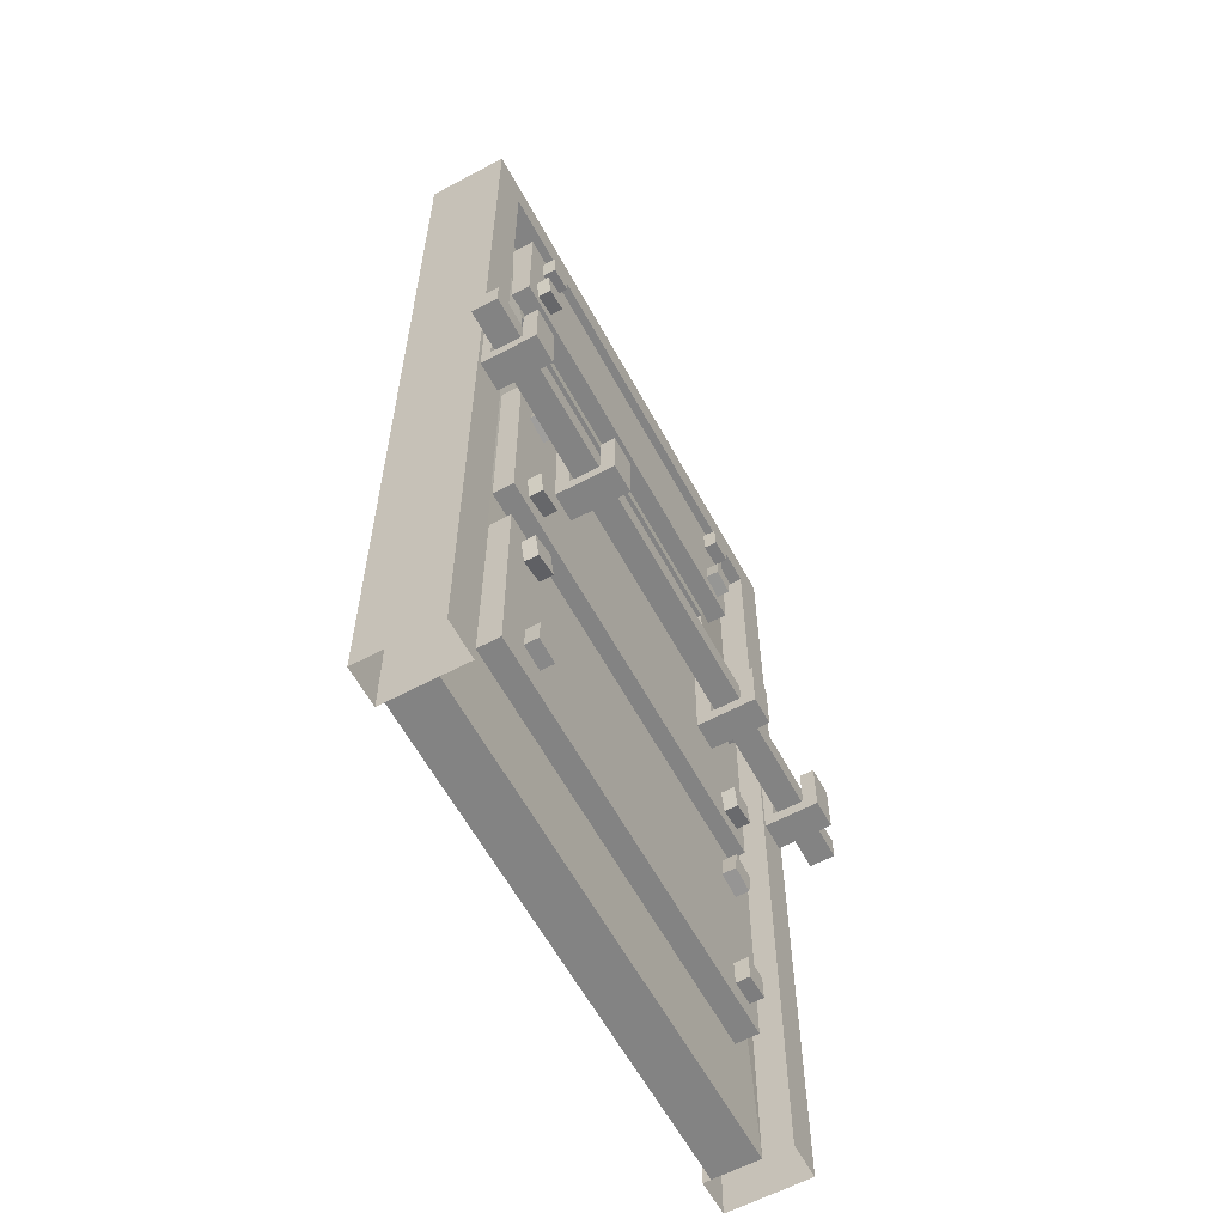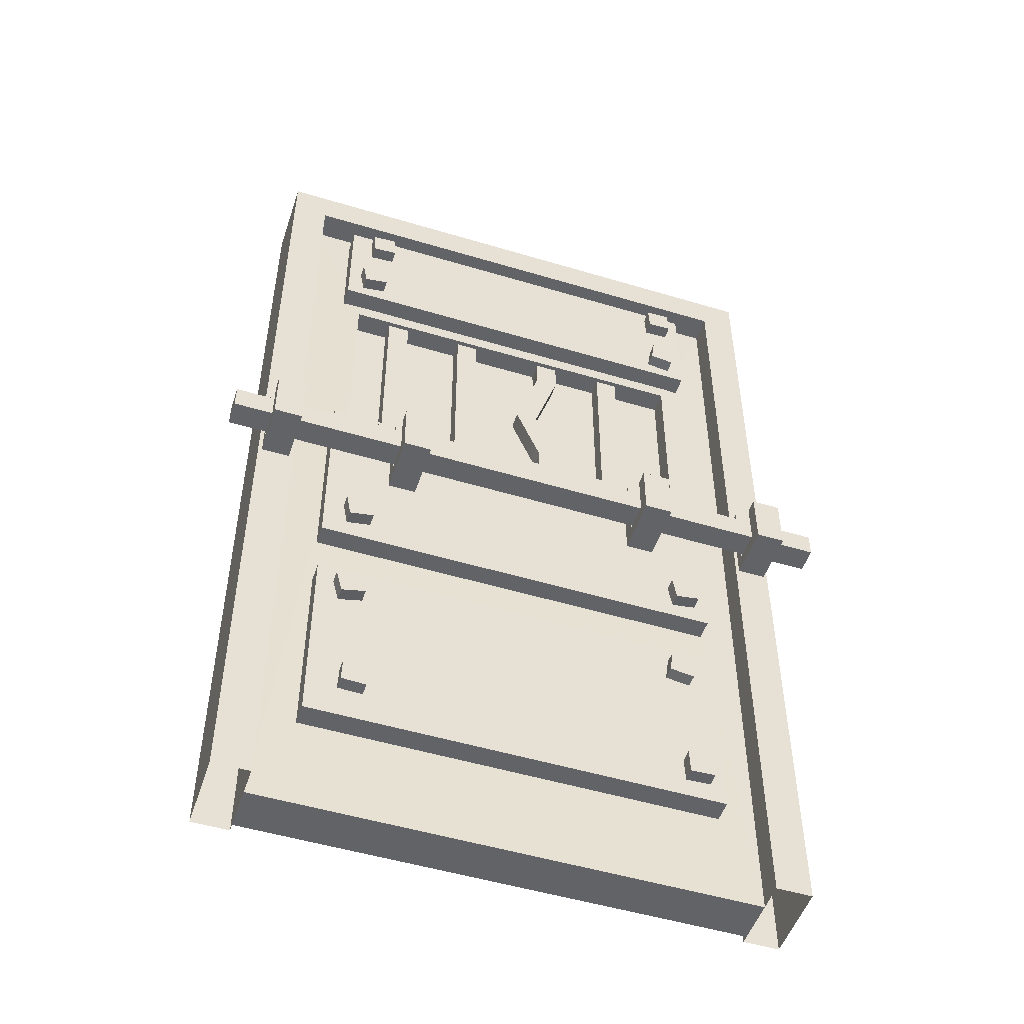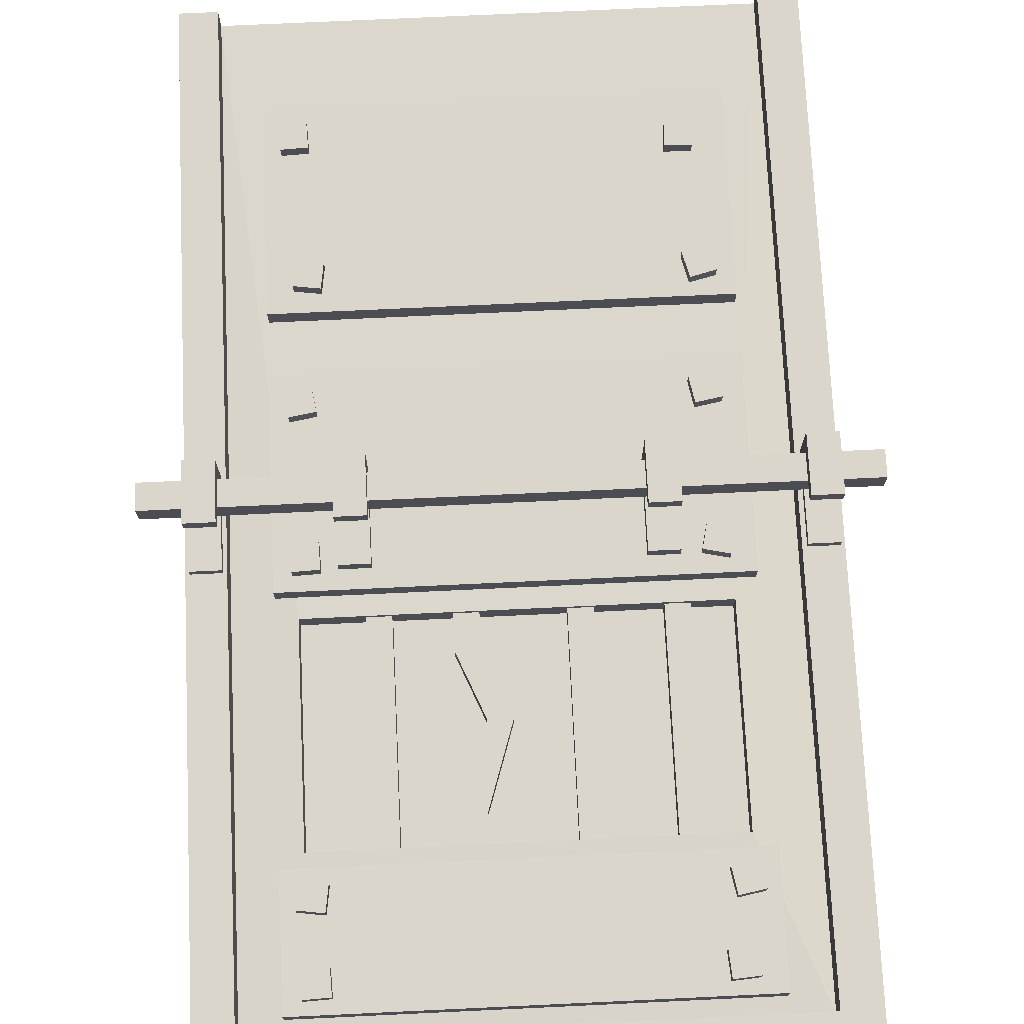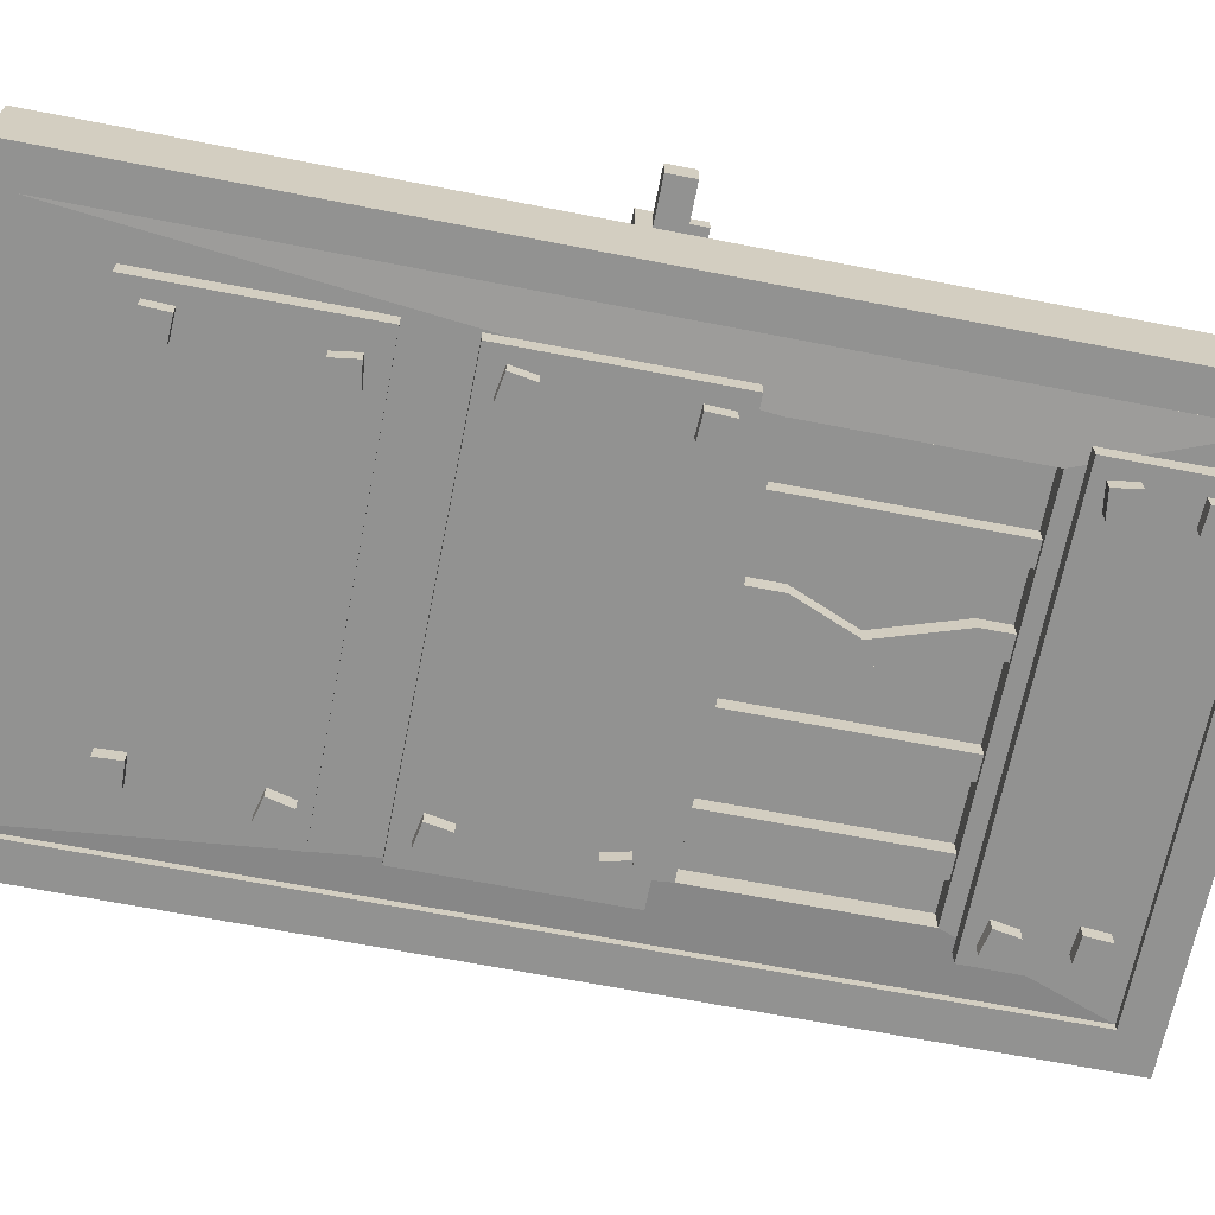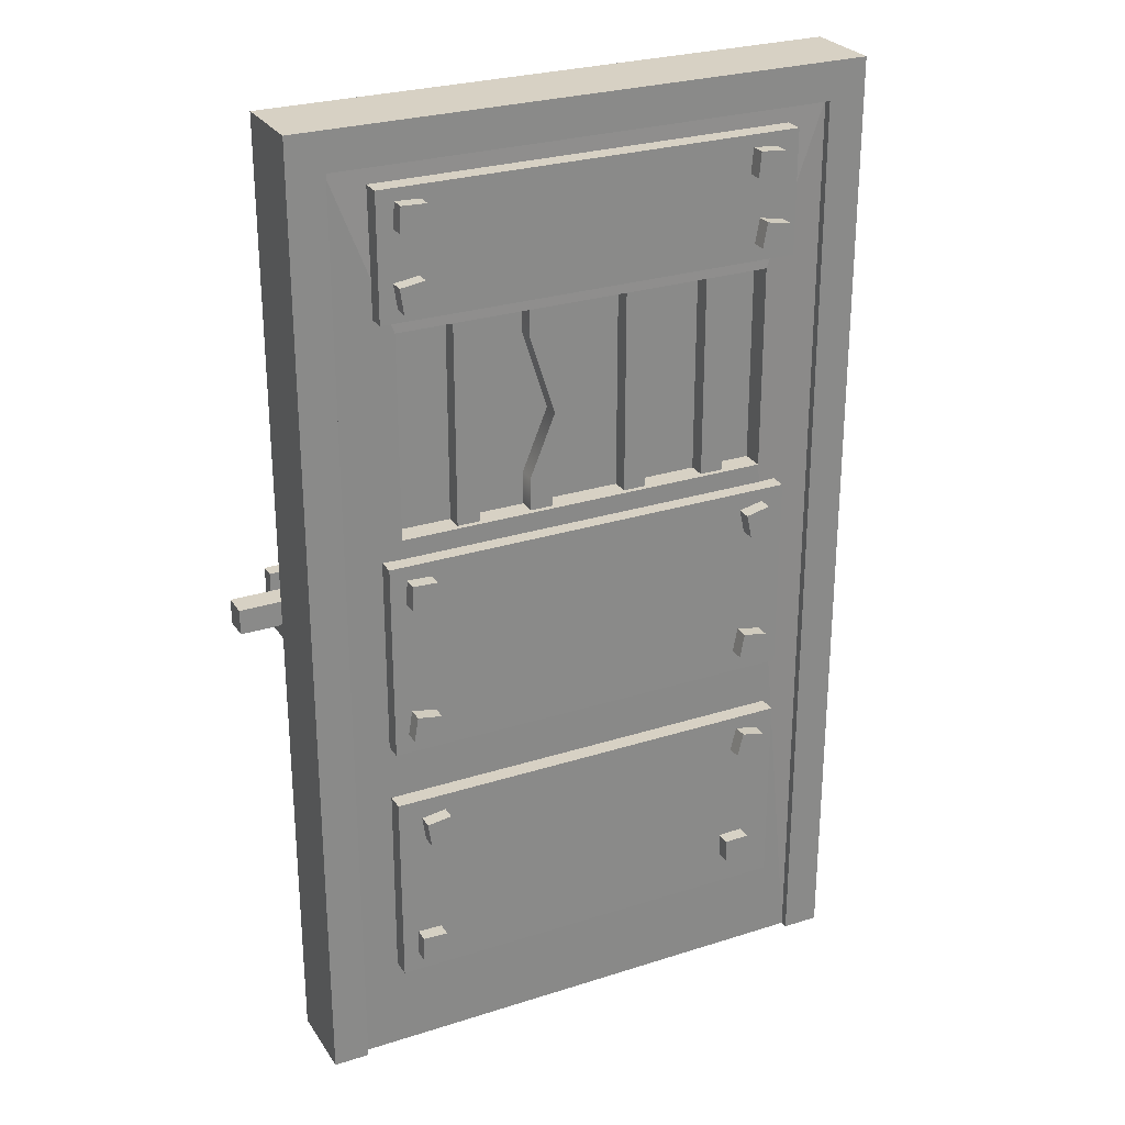
<metadata>
{"format":"obj","ext":"obj","renderer":"f3d","projection":"perspective","resolution":1024,"background":"white","views":[{"elev":-61.0,"azim":-61.5,"up":"+Y"},{"elev":-50.8,"azim":-18.2,"up":"+Y"},{"elev":73.5,"azim":177.3,"up":"+Z"},{"elev":-66.3,"azim":78.9,"up":"+Z"},{"elev":27.1,"azim":153.7,"up":"+Y"}]}
</metadata>
<code>
v 1.013 2.155 0.08515
v 1.013 2.035 0.3236
v 1.129 2.155 0.08515
v 1.129 2.035 0.3236
v 1.129 1.808 0.08515
v 1.129 1.808 0.3236
v 1.013 1.808 0.08515
v 1.013 1.808 0.3236
v 1.129 2.155 0.1423
v 1.129 2.035 0.2665
v 1.129 1.866 0.2665
v 1.129 1.866 0.1423
v 1.013 1.866 0.1423
v 1.013 1.866 0.2665
v 1.013 2.035 0.2665
v 1.013 2.155 0.1423
v -1.135 2.155 0.08515
v -1.135 2.035 0.3236
v -1.019 2.155 0.08515
v -1.019 2.035 0.3236
v -1.019 1.808 0.08515
v -1.019 1.808 0.3236
v -1.135 1.808 0.08515
v -1.135 1.808 0.3236
v -1.019 2.155 0.1423
v -1.019 2.035 0.2665
v -1.019 1.866 0.2665
v -1.019 1.866 0.1423
v -1.135 1.866 0.1423
v -1.135 1.866 0.2665
v -1.135 2.035 0.2665
v -1.135 2.155 0.1423
v -1.151 3.901 0.1057
v 1.144 3.901 0.1057
v -1.151 3.901 -0.2184
v 1.144 3.901 -0.2184
v -1.151 0 -0.2184
v 1.144 0 -0.2184
v -1.151 0 0.1057
v 1.144 0 0.1057
v -1.001 3.75 -0.2184
v 0.9986 3.75 -0.2184
v 0.9986 0 -0.2184
v -1.001 0 -0.2184
v -1.001 0 0.1057
v 0.9986 0 0.1057
v 0.9986 3.75 0.1057
v -1.001 3.75 0.1057
f 5 6 8 7
f 2 8 6 4
f 7 1 3 5
f 4 6 11 10
f 6 5 12 11
f 5 3 9 12
f 7 8 14 13
f 8 2 15 14
f 1 7 13 16
f 11 12 13 14
f 12 9 16 13
f 11 14 15 10
f 3 1 16 9
f 4 10 15 2
f 21 22 24 23
f 18 24 22 20
f 23 17 19 21
f 20 22 27 26
f 22 21 28 27
f 21 19 25 28
f 23 24 30 29
f 24 18 31 30
f 17 23 29 32
f 27 28 29 30
f 28 25 32 29
f 27 30 31 26
f 19 17 32 25
f 20 26 31 18
f 33 34 36 35
f 34 40 38 36
f 39 33 35 37
f 35 36 42 41
f 36 38 43 42
f 37 35 41 44
f 40 34 47 46
f 34 33 48 47
f 33 39 45 48
f 44 41 48 45
f 43 46 47 42
f 42 47 48 41
v -0.5783 2.155 0.08515
v -0.5783 2.035 0.3236
v -0.4625 2.155 0.08515
v -0.4625 2.035 0.3236
v -0.4625 1.808 0.08515
v -0.4625 1.808 0.3236
v -0.5783 1.808 0.08515
v -0.5783 1.808 0.3236
v -0.4625 2.155 0.1423
v -0.4625 2.035 0.2665
v -0.4625 1.866 0.2665
v -0.4625 1.866 0.1423
v -0.5783 1.866 0.1423
v -0.5783 1.866 0.2665
v -0.5783 2.035 0.2665
v -0.5783 2.155 0.1423
v 0.4978 2.155 0.08515
v 0.4978 2.035 0.3236
v 0.6136 2.155 0.08515
v 0.6136 2.035 0.3236
v 0.6136 1.808 0.08515
v 0.6136 1.808 0.3236
v 0.4978 1.808 0.08515
v 0.4978 1.808 0.3236
v 0.6136 2.155 0.1423
v 0.6136 2.035 0.2665
v 0.6136 1.866 0.2665
v 0.6136 1.866 0.1423
v 0.4978 1.866 0.1423
v 0.4978 1.866 0.2665
v 0.4978 2.035 0.2665
v 0.4978 2.155 0.1423
v -1.001 0 -0.006863
v 0.9986 0 -0.006863
v -1.001 3.75 -0.006863
v 0.9986 3.75 -0.006863
v -1.001 3.75 -0.1872
v 0.9986 3.75 -0.1872
v -1.001 0 -0.1872
v 0.9986 0 -0.1872
v -0.7653 2.307 0.009208
v 0.7625 2.307 0.009208
v 0.7625 3.127 0.009208
v -0.7653 3.127 0.009208
v -0.7653 3.127 -0.2033
v 0.7625 3.127 -0.2033
v 0.7625 2.307 -0.2033
v -0.7653 2.307 -0.2033
v -0.7653 2.307 -0.08099
v 0.7625 2.307 -0.08099
v 0.7625 3.127 -0.08099
v -0.7653 3.127 -0.08099
v -0.7653 3.127 -0.1131
v 0.7625 3.127 -0.1131
v 0.7625 2.307 -0.1131
v -0.7653 2.307 -0.1131
v 0.6891 1.492 0.1386
v 0.7885 1.509 0.1386
v 0.6725 1.592 0.1386
v 0.7719 1.608 0.1386
v 0.6725 1.592 -0.3236
v 0.7719 1.608 -0.3236
v 0.6891 1.492 -0.3236
v 0.7885 1.509 -0.3236
v 0.6775 2.067 0.1386
v 0.7783 2.072 0.1386
v 0.6734 2.168 0.1386
v 0.7741 2.172 0.1386
v 0.6734 2.168 -0.3236
v 0.7741 2.172 -0.3236
v 0.6775 2.067 -0.3236
v 0.7783 2.072 -0.3236
v -0.7724 2.079 0.1386
v -0.674 2.057 0.1386
v -0.7506 2.177 0.1386
v -0.6522 2.155 0.1386
v -0.7506 2.177 -0.3236
v -0.6522 2.155 -0.3236
v -0.7724 2.079 -0.3236
v -0.674 2.057 -0.3236
v -0.743 1.502 0.1386
v -0.6439 1.52 0.1386
v -0.7613 1.601 0.1386
v -0.6622 1.62 0.1386
v -0.7613 1.601 -0.3236
v -0.6622 1.62 -0.3236
v -0.743 1.502 -0.3236
v -0.6439 1.52 -0.3236
v -0.8432 1.428 0.08515
v 0.8432 1.428 0.08515
v -0.8432 2.229 0.08515
v 0.8432 2.229 0.08515
v -0.8432 2.229 -0.2655
v 0.8432 2.229 -0.2655
v -0.8432 1.428 -0.2655
v 0.8432 1.428 -0.2655
v 0.6313 1.028 0.1386
v 0.7311 1.014 0.1386
v 0.6452 1.128 0.1386
v 0.745 1.114 0.1386
v 0.6452 1.128 -0.3236
v 0.745 1.114 -0.3236
v 0.6313 1.028 -0.3236
v 0.7311 1.014 -0.3236
v 0.6809 0.4769 0.1386
v 0.7816 0.481 0.1386
v 0.6768 0.5776 0.1386
v 0.7775 0.5817 0.1386
v 0.6768 0.5776 -0.3236
v 0.7775 0.5817 -0.3236
v 0.6809 0.4769 -0.3236
v 0.7816 0.481 -0.3236
v -0.7489 1.023 0.1386
v -0.6511 1.048 0.1386
v -0.7734 1.121 0.1386
v -0.6757 1.146 0.1386
v -0.7734 1.121 -0.3236
v -0.6757 1.146 -0.3236
v -0.7489 1.023 -0.3236
v -0.6511 1.048 -0.3236
v -0.7199 0.5335 0.1386
v -0.6192 0.5294 0.1386
v -0.7158 0.6342 0.1386
v -0.6151 0.6301 0.1386
v -0.7158 0.6342 -0.3236
v -0.6151 0.6301 -0.3236
v -0.7199 0.5335 -0.3236
v -0.6192 0.5294 -0.3236
v -0.8432 0.3954 0.08515
v 0.8432 0.3954 0.08515
v -0.8432 1.197 0.08515
v 0.8432 1.197 0.08515
v -0.8432 1.197 -0.2655
v 0.8432 1.197 -0.2655
v -0.8432 0.3954 -0.2655
v 0.8432 0.3954 -0.2655
v -0.2696 2.307 -0.009439
v -0.1768 2.307 -0.009439
v -0.2696 3.134 -0.009439
v -0.1768 3.134 -0.009439
v -0.2696 3.134 -0.1813
v -0.1768 3.134 -0.1813
v -0.2696 2.307 -0.1813
v -0.1768 2.307 -0.1813
v -0.6103 2.307 -0.009439
v -0.5176 2.307 -0.009439
v -0.6103 3.134 -0.009439
v -0.5176 3.134 -0.009439
v -0.6103 3.134 -0.1813
v -0.5176 3.134 -0.1813
v -0.6103 2.307 -0.1813
v -0.5176 2.307 -0.1813
v 0.1309 2.307 -0.009439
v 0.2237 2.307 -0.009439
v 0.1309 3.134 -0.009439
v 0.2237 3.134 -0.009439
v 0.1309 3.134 -0.1813
v 0.2237 3.134 -0.1813
v 0.1309 2.307 -0.1813
v 0.2237 2.307 -0.1813
v 0.1309 2.442 -0.009439
v 0.2237 2.442 -0.009439
v 0.2237 2.442 -0.1813
v 0.1309 2.442 -0.1813
v 0.1208 2.691 -0.1813
v 0.1208 2.691 -0.009439
v 0.02801 2.691 -0.009439
v 0.02801 2.691 -0.1813
v 0.2237 3.011 -0.1813
v 0.2237 3.011 -0.009439
v 0.1309 3.011 -0.009439
v 0.1309 3.011 -0.1813
v 0.4358 2.307 -0.009439
v 0.5286 2.307 -0.009439
v 0.4358 3.134 -0.009439
v 0.5286 3.134 -0.009439
v 0.4358 3.134 -0.1813
v 0.5286 3.134 -0.1813
v 0.4358 2.307 -0.1813
v 0.5286 2.307 -0.1813
v -0.7708 3.24 0.1386
v -0.6717 3.259 0.1386
v -0.7891 3.34 0.1386
v -0.69 3.358 0.1386
v -0.7891 3.34 -0.3236
v -0.69 3.358 -0.3236
v -0.7708 3.24 -0.3236
v -0.6717 3.259 -0.3236
v -0.7434 3.525 0.1386
v -0.6429 3.533 0.1386
v -0.7514 3.626 0.1386
v -0.6509 3.634 0.1386
v -0.7514 3.626 -0.3236
v -0.6509 3.634 -0.3236
v -0.7434 3.525 -0.3236
v -0.6429 3.533 -0.3236
v -0.8432 3.19 0.08515
v 0.8432 3.19 0.08515
v -0.8432 3.682 0.08515
v 0.8432 3.682 0.08515
v -0.8432 3.682 -0.2655
v 0.8432 3.682 -0.2655
v -0.8432 3.19 -0.2655
v 0.8432 3.19 -0.2655
v 0.2108 3.682 -0.2655
v 0.2108 3.682 0.08515
v 0 3.19 0.08515
v 0 3.19 -0.2655
v -0.2108 3.682 -0.2655
v -0.2108 3.682 0.08515
v -0.4216 3.19 0.08515
v -0.4216 3.19 -0.2655
v 0.4216 3.19 0.08515
v 0.6324 3.682 0.08515
v 0.6324 3.682 -0.2655
v 0.4216 3.19 -0.2655
v 0.6324 3.19 0.08515
v 0.8432 3.682 0.08515
v 0.8432 3.682 -0.2655
v 0.6324 3.19 -0.2655
v 0.4216 3.682 -0.2655
v 0.4216 3.682 0.08515
v 0.2108 3.19 0.08515
v 0.2108 3.19 -0.2655
v -0.2108 3.19 0.08515
v 0 3.682 0.08515
v 0 3.682 -0.2655
v -0.2108 3.19 -0.2655
v -0.4216 3.682 -0.2655
v -0.4216 3.682 0.08515
v -0.6324 3.19 0.08515
v -0.6324 3.19 -0.2655
v -0.6324 3.682 0.08515
v -0.6324 3.682 -0.2655
v 0.6734 3.254 0.1386
v 0.7731 3.239 0.1386
v 0.6878 3.353 0.1386
v 0.7876 3.339 0.1386
v 0.6878 3.353 -0.3236
v 0.7876 3.339 -0.3236
v 0.6734 3.254 -0.3236
v 0.7731 3.239 -0.3236
v 0.6775 3.53 0.1386
v 0.7783 3.534 0.1386
v 0.6734 3.631 0.1386
v 0.7741 3.635 0.1386
v 0.6734 3.631 -0.3236
v 0.7741 3.635 -0.3236
v 0.6775 3.53 -0.3236
v 0.7783 3.534 -0.3236
f 53 54 56 55
f 50 56 54 52
f 55 49 51 53
f 52 54 59 58
f 54 53 60 59
f 53 51 57 60
f 55 56 62 61
f 56 50 63 62
f 49 55 61 64
f 59 60 61 62
f 60 57 64 61
f 59 62 63 58
f 51 49 64 57
f 52 58 63 50
f 69 70 72 71
f 66 72 70 68
f 71 65 67 69
f 68 70 75 74
f 70 69 76 75
f 69 67 73 76
f 71 72 78 77
f 72 66 79 78
f 65 71 77 80
f 75 76 77 78
f 76 73 80 77
f 75 78 79 74
f 67 65 80 73
f 68 74 79 66
f 97 98 99 100
f 83 84 86 85
f 101 102 103 104
f 87 88 82 81
f 82 88 86 84
f 87 81 83 85
f 81 82 90 89
f 82 84 91 90
f 84 83 92 91
f 83 81 89 92
f 85 86 94 93
f 86 88 95 94
f 88 87 96 95
f 87 85 93 96
f 89 90 98 97
f 90 91 99 98
f 91 92 100 99
f 92 89 97 100
f 93 94 102 101
f 94 95 103 102
f 95 96 104 103
f 96 93 101 104
f 105 106 108 107
f 107 108 110 109
f 109 110 112 111
f 111 112 106 105
f 106 112 110 108
f 111 105 107 109
f 113 114 116 115
f 115 116 118 117
f 117 118 120 119
f 119 120 114 113
f 114 120 118 116
f 119 113 115 117
f 121 122 124 123
f 123 124 126 125
f 125 126 128 127
f 127 128 122 121
f 122 128 126 124
f 127 121 123 125
f 129 130 132 131
f 131 132 134 133
f 133 134 136 135
f 135 136 130 129
f 130 136 134 132
f 135 129 131 133
f 137 138 140 139
f 139 140 142 141
f 141 142 144 143
f 143 144 138 137
f 138 144 142 140
f 143 137 139 141
f 145 146 148 147
f 147 148 150 149
f 149 150 152 151
f 151 152 146 145
f 146 152 150 148
f 151 145 147 149
f 153 154 156 155
f 155 156 158 157
f 157 158 160 159
f 159 160 154 153
f 154 160 158 156
f 159 153 155 157
f 161 162 164 163
f 163 164 166 165
f 165 166 168 167
f 167 168 162 161
f 162 168 166 164
f 167 161 163 165
f 169 170 172 171
f 171 172 174 173
f 173 174 176 175
f 175 176 170 169
f 170 176 174 172
f 175 169 171 173
f 177 178 180 179
f 179 180 182 181
f 181 182 184 183
f 183 184 178 177
f 178 184 182 180
f 183 177 179 181
f 185 186 188 187
f 187 188 190 189
f 189 190 192 191
f 191 192 186 185
f 186 192 190 188
f 191 185 187 189
f 193 194 196 195
f 195 196 198 197
f 197 198 200 199
f 199 200 194 193
f 194 200 198 196
f 199 193 195 197
f 209 210 214 215
f 203 204 206 205
f 216 213 211 212
f 207 208 202 201
f 210 211 213 214
f 212 209 215 216
f 201 202 210 209
f 202 208 211 210
f 212 211 208 207
f 207 201 209 212
f 214 213 217 218
f 215 214 218 219
f 216 215 219 220
f 220 217 213 216
f 218 217 206 204
f 219 218 204 203
f 220 219 203 205
f 205 206 217 220
f 221 222 224 223
f 223 224 226 225
f 225 226 228 227
f 227 228 222 221
f 222 228 226 224
f 227 221 223 225
f 229 230 232 231
f 231 232 234 233
f 233 234 236 235
f 235 236 230 229
f 230 236 234 232
f 235 229 231 233
f 237 238 240 239
f 239 240 242 241
f 241 242 244 243
f 243 244 238 237
f 238 244 242 240
f 243 237 239 241
f 270 271 261 262
f 269 270 262 263
f 272 269 263 264
f 271 272 264 261
f 246 252 250 248
f 251 245 247 249
f 257 258 274 275
f 258 259 273 274
f 259 260 276 273
f 260 257 275 276
f 277 278 258 257
f 278 279 259 258
f 279 280 260 259
f 280 277 257 260
f 262 261 265 266
f 263 262 266 267
f 264 263 267 268
f 261 264 268 265
f 266 265 246 248
f 267 266 248 250
f 268 267 250 252
f 265 268 252 246
f 253 254 270 269
f 254 255 271 270
f 255 256 272 271
f 256 253 269 272
f 274 273 255 254
f 275 274 254 253
f 276 275 253 256
f 273 276 256 255
f 247 281 282 249
f 245 279 278 281
f 251 280 279 245
f 249 282 251
f 282 281 278 277
f 245 281 247
f 251 282 277 280
f 283 284 286 285
f 285 286 288 287
f 287 288 290 289
f 289 290 284 283
f 284 290 288 286
f 289 283 285 287
f 291 292 294 293
f 293 294 296 295
f 295 296 298 297
f 297 298 292 291
f 292 298 296 294
f 297 291 293 295
v -1.295 1.862 0.2609
v 1.295 1.862 0.2609
v -1.295 1.963 0.2609
v 1.295 1.963 0.2609
v -1.295 1.963 0.1593
v 1.295 1.963 0.1593
v -1.295 1.862 0.1593
v 1.295 1.862 0.1593
f 299 300 302 301
f 301 302 304 303
f 303 304 306 305
f 305 306 300 299
f 300 306 304 302
f 305 299 301 303

</code>
